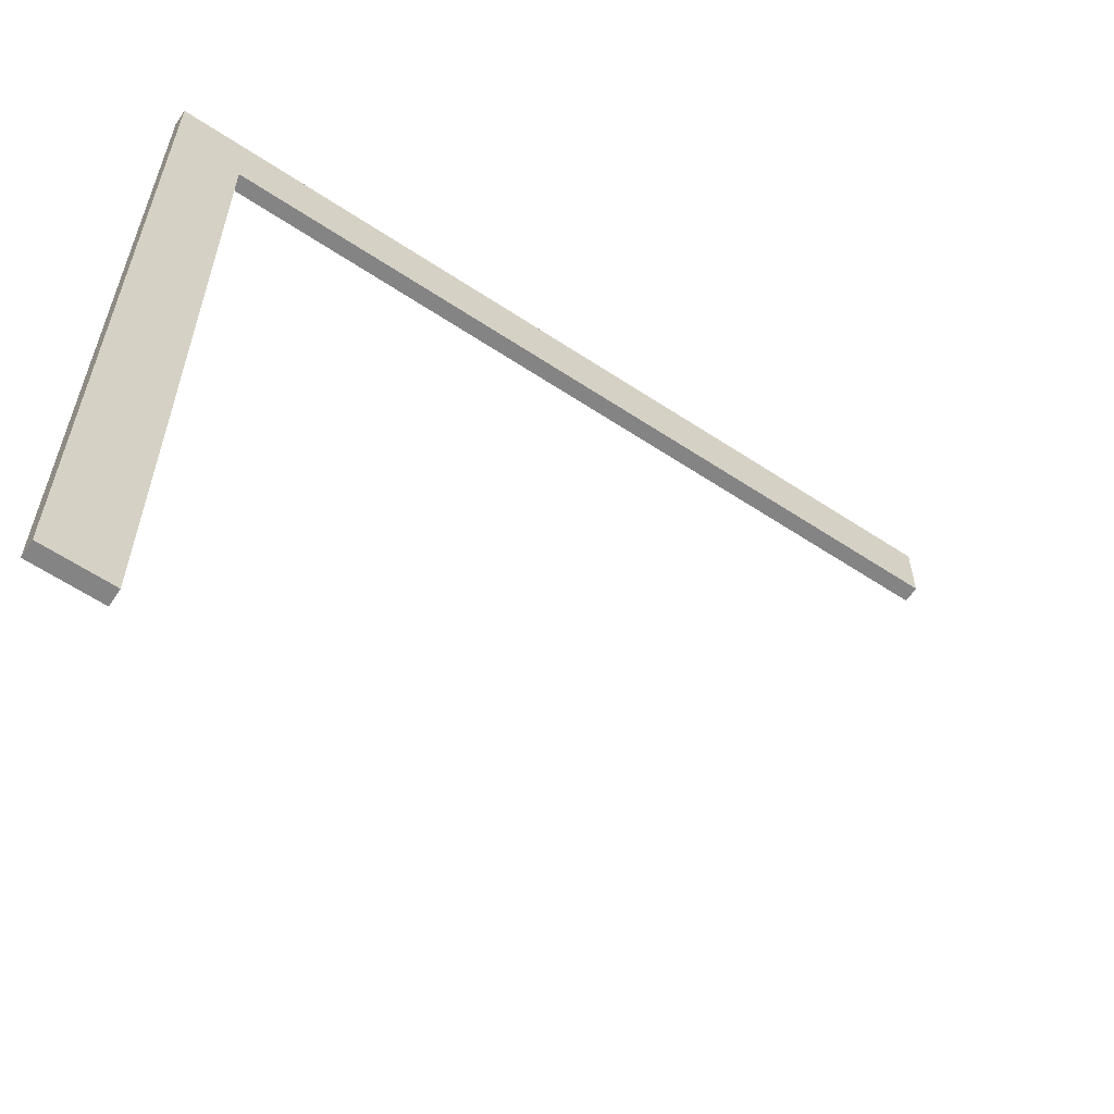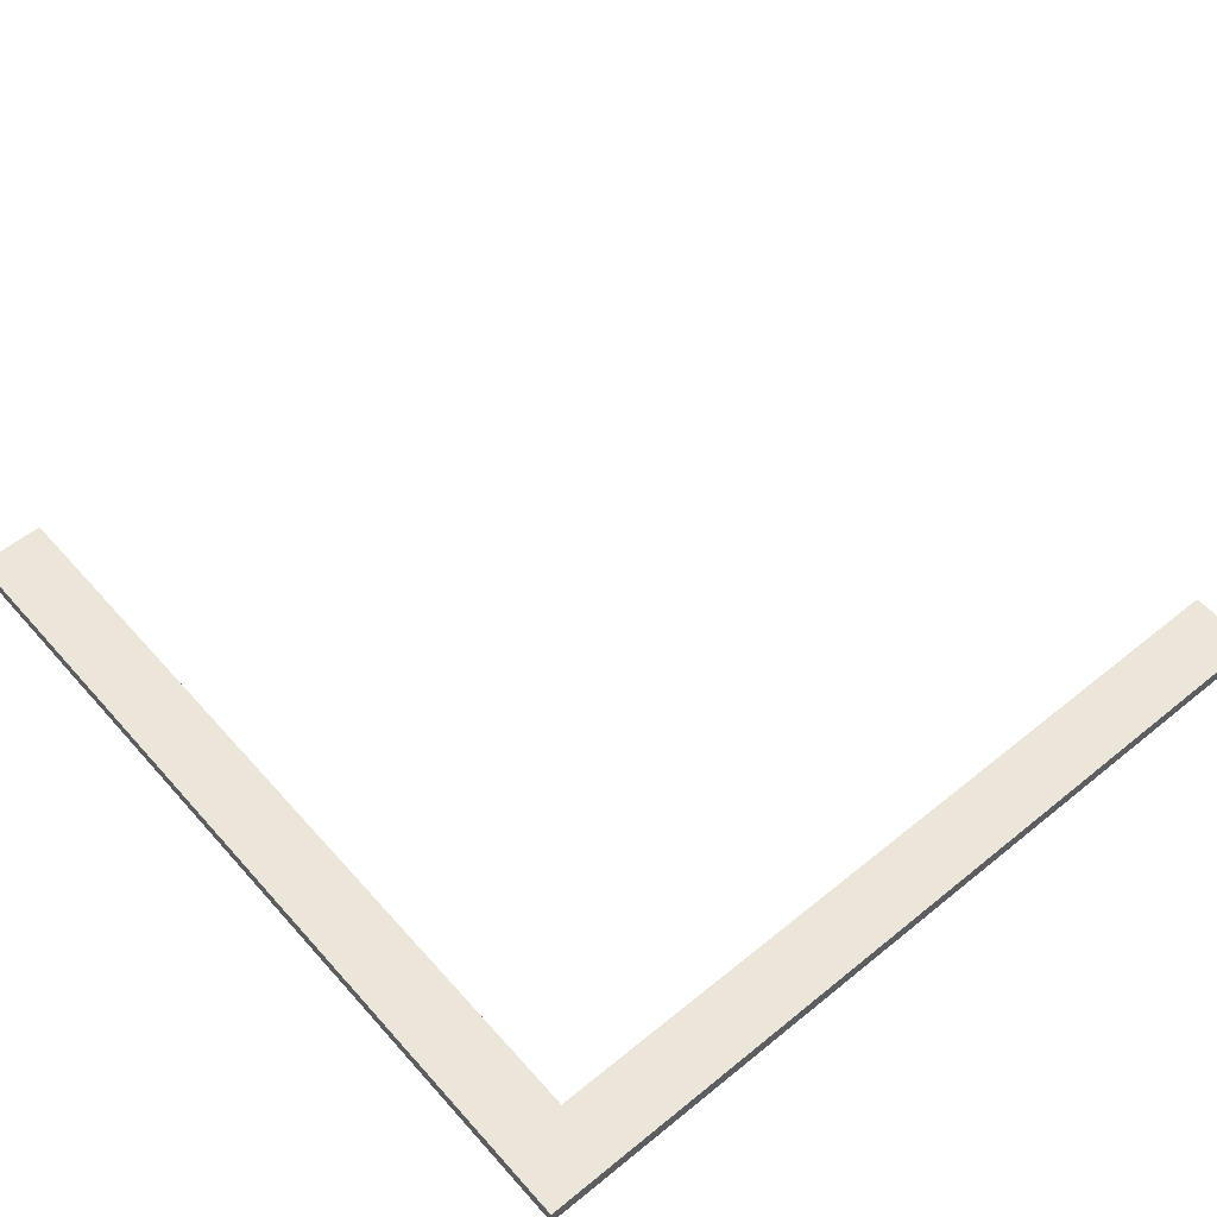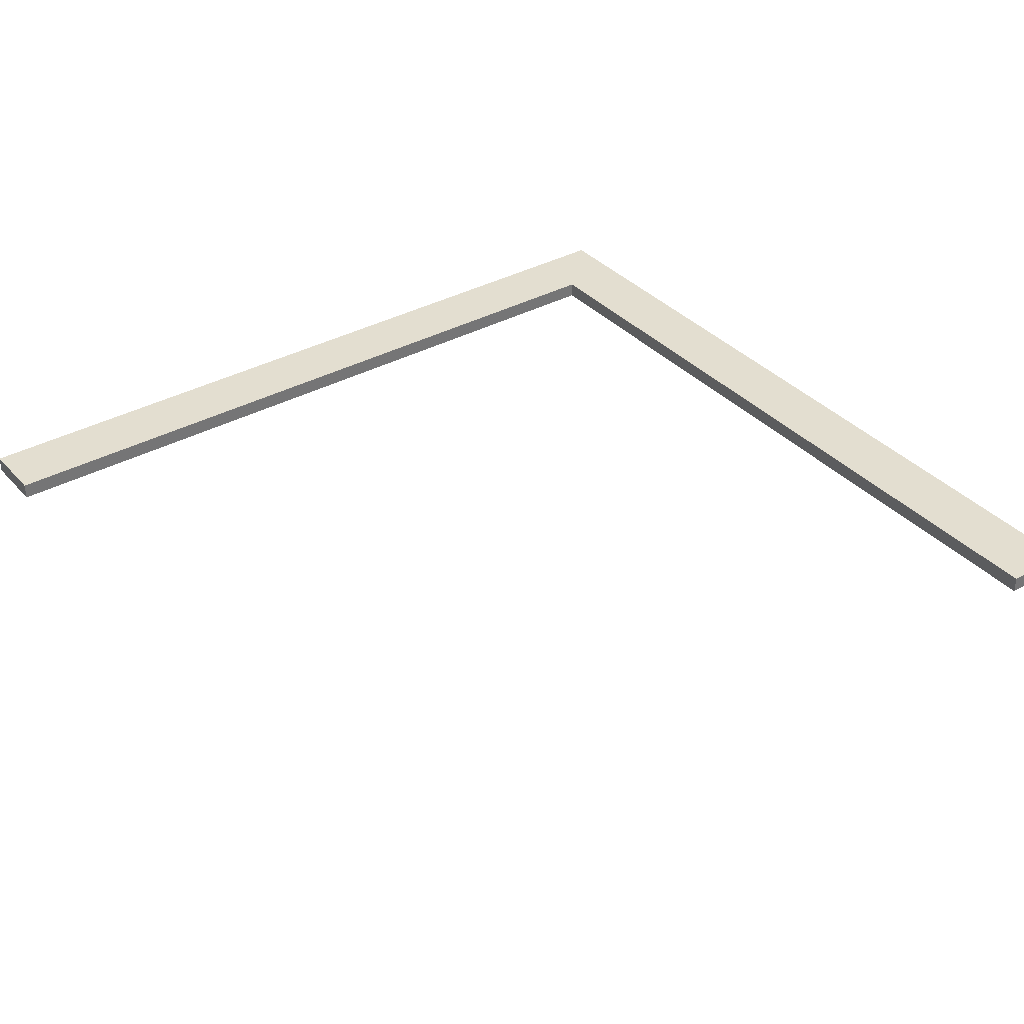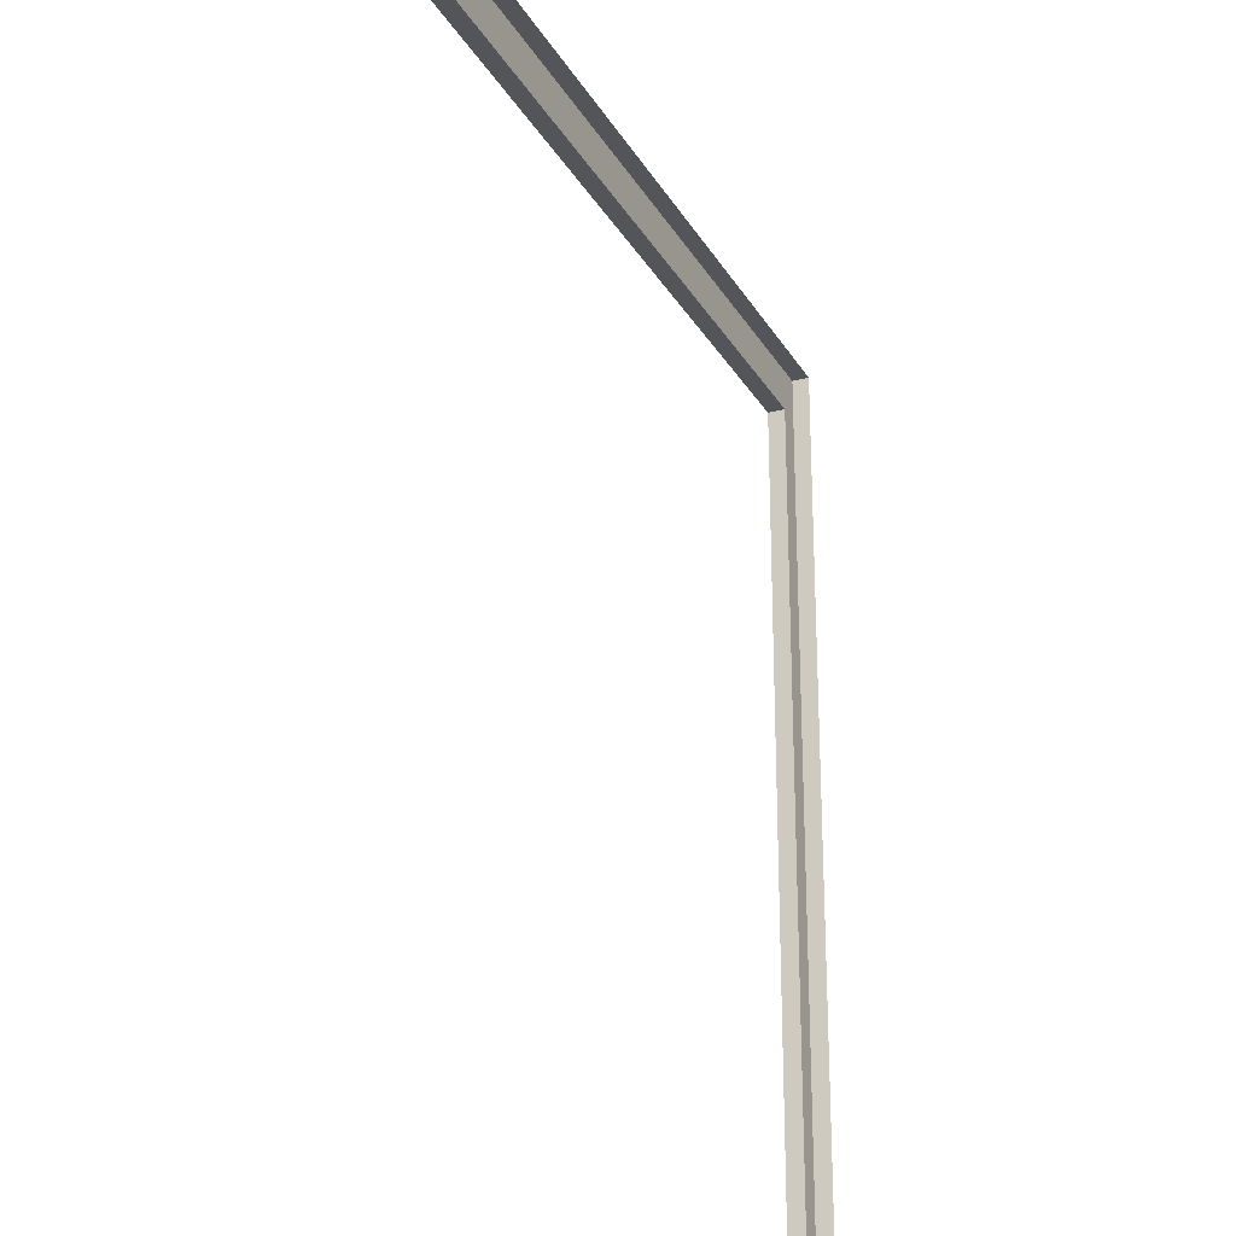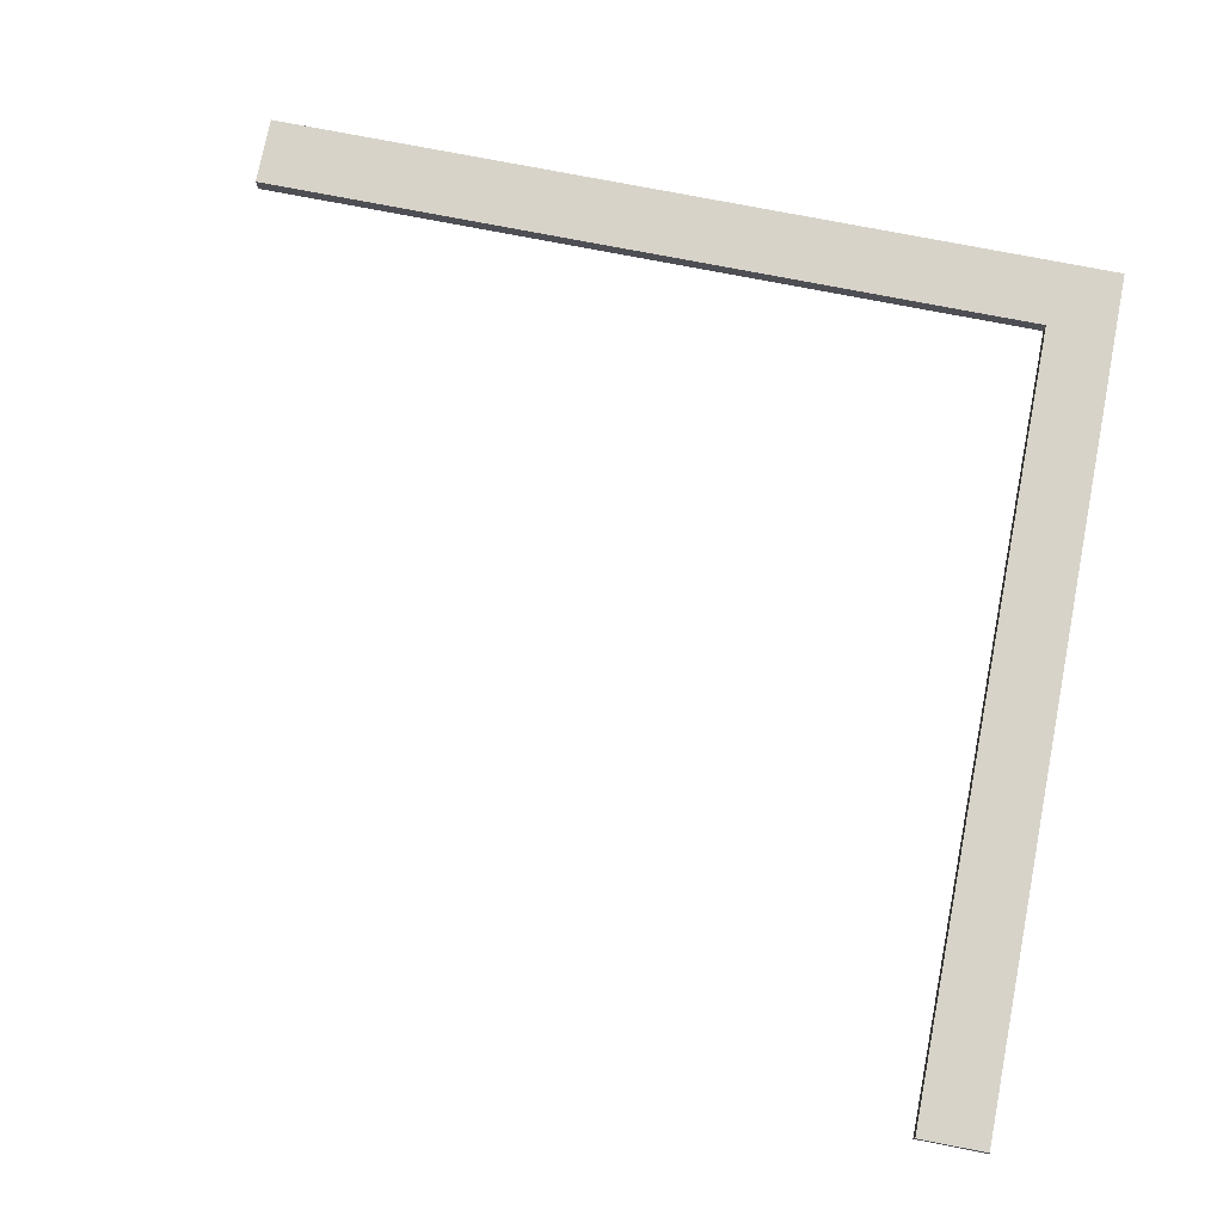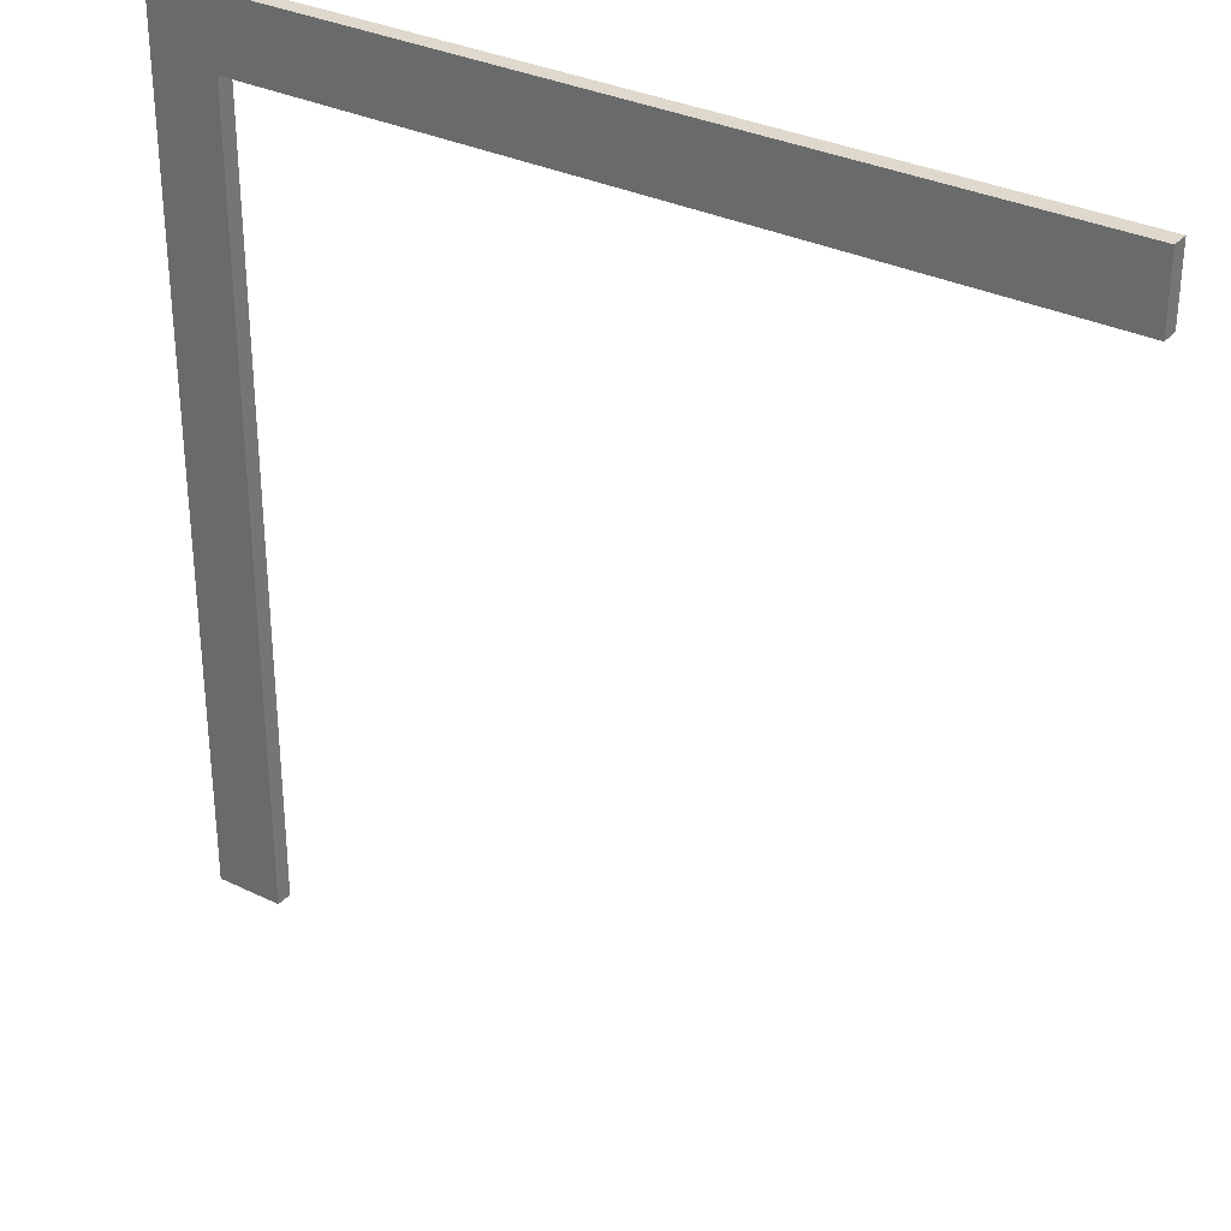
<metadata>
{"format":"obj","ext":"obj","renderer":"f3d","projection":"perspective","resolution":1024,"background":"white","views":[{"elev":-61.5,"azim":146.1,"up":"+Z"},{"elev":55.2,"azim":49.4,"up":"+Y"},{"elev":35.9,"azim":-126.0,"up":"+Y"},{"elev":-24.8,"azim":-66.4,"up":"+Z"},{"elev":75.9,"azim":-79.0,"up":"+Y"},{"elev":32.0,"azim":-145.6,"up":"+Z"}]}
</metadata>
<code>
v -10 0 10
v 10 0 10
v -10 0.385 10
v 10 0.385 10
v -10 0.385 8.422
v -10 0 8.422
v 10 0 8.642
v 8.422 0 8.422
v 8.422 0.385 8.422
v 10 0.385 10
v 10 0 10
v 8.422 0 -10
v 8.422 0.385 -10
v 10 0.385 -10
v 10 0 -10
v 10 0.385 8.422
v 10 0 8.422
v 8.422 0.385 10
v 8.422 0 10
f 10 11 2 4
f 12 13 14 15
f 6 1 3 5
f 5 9 8 6
f 9 18 10
f 18 19 11 10
f 8 9 13 12
f 9 16 14 13
f 16 17 15 14
f 4 16 9 10
f 7 17 16 4 2
f 3 18 9 5
f 1 19 18 3

</code>
